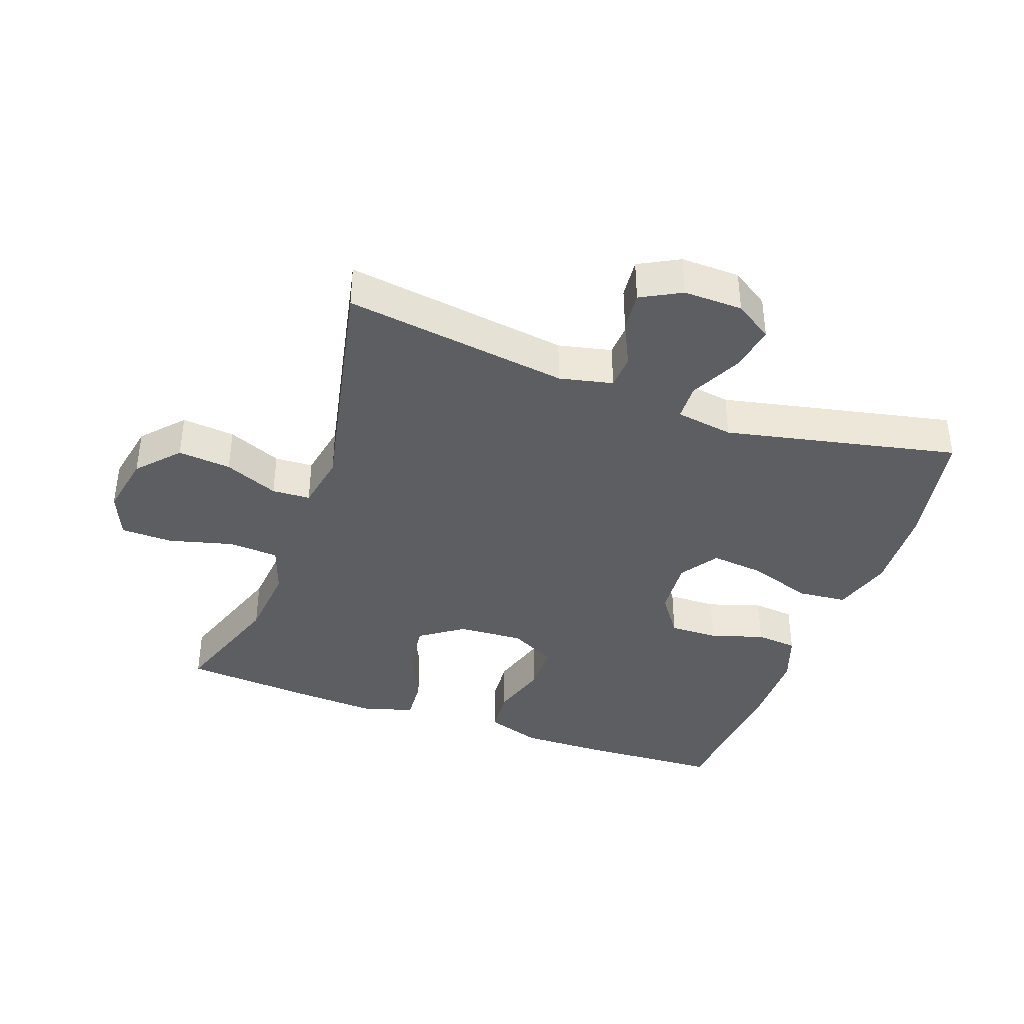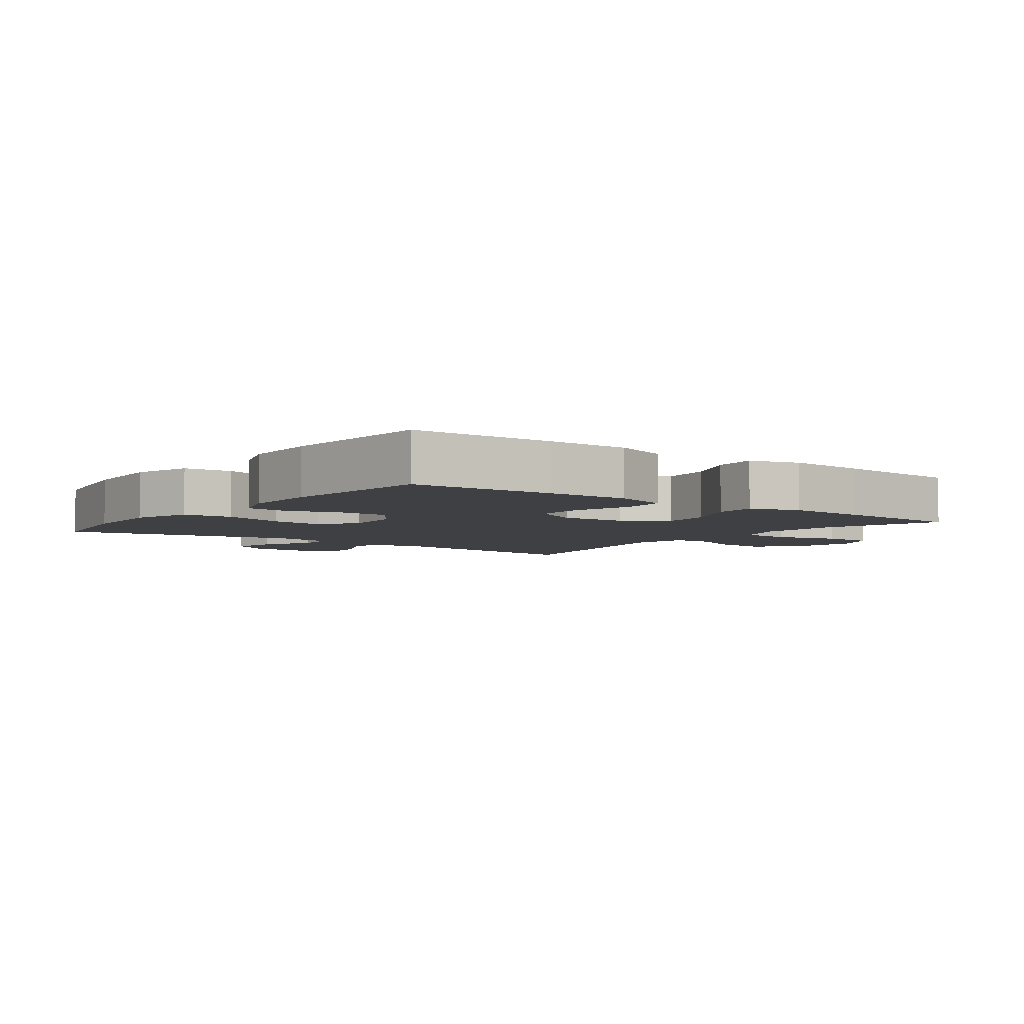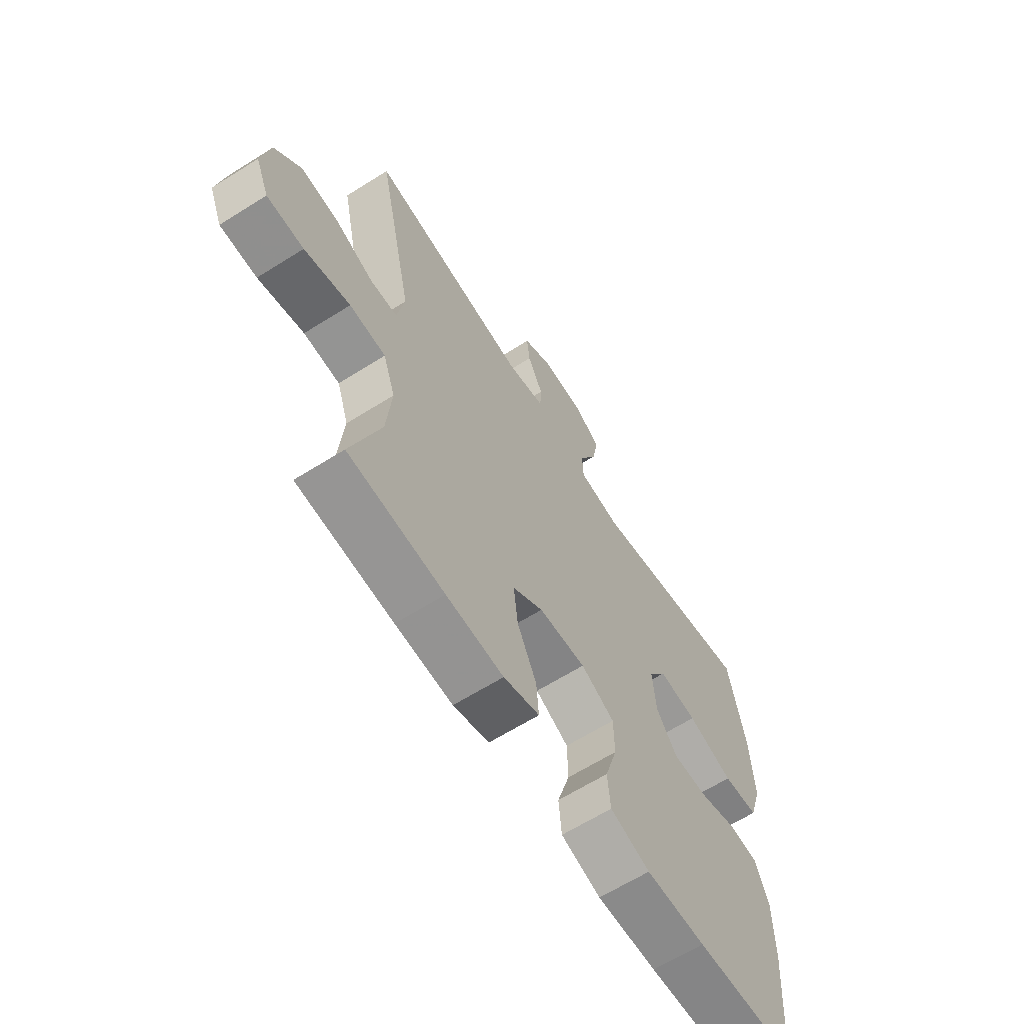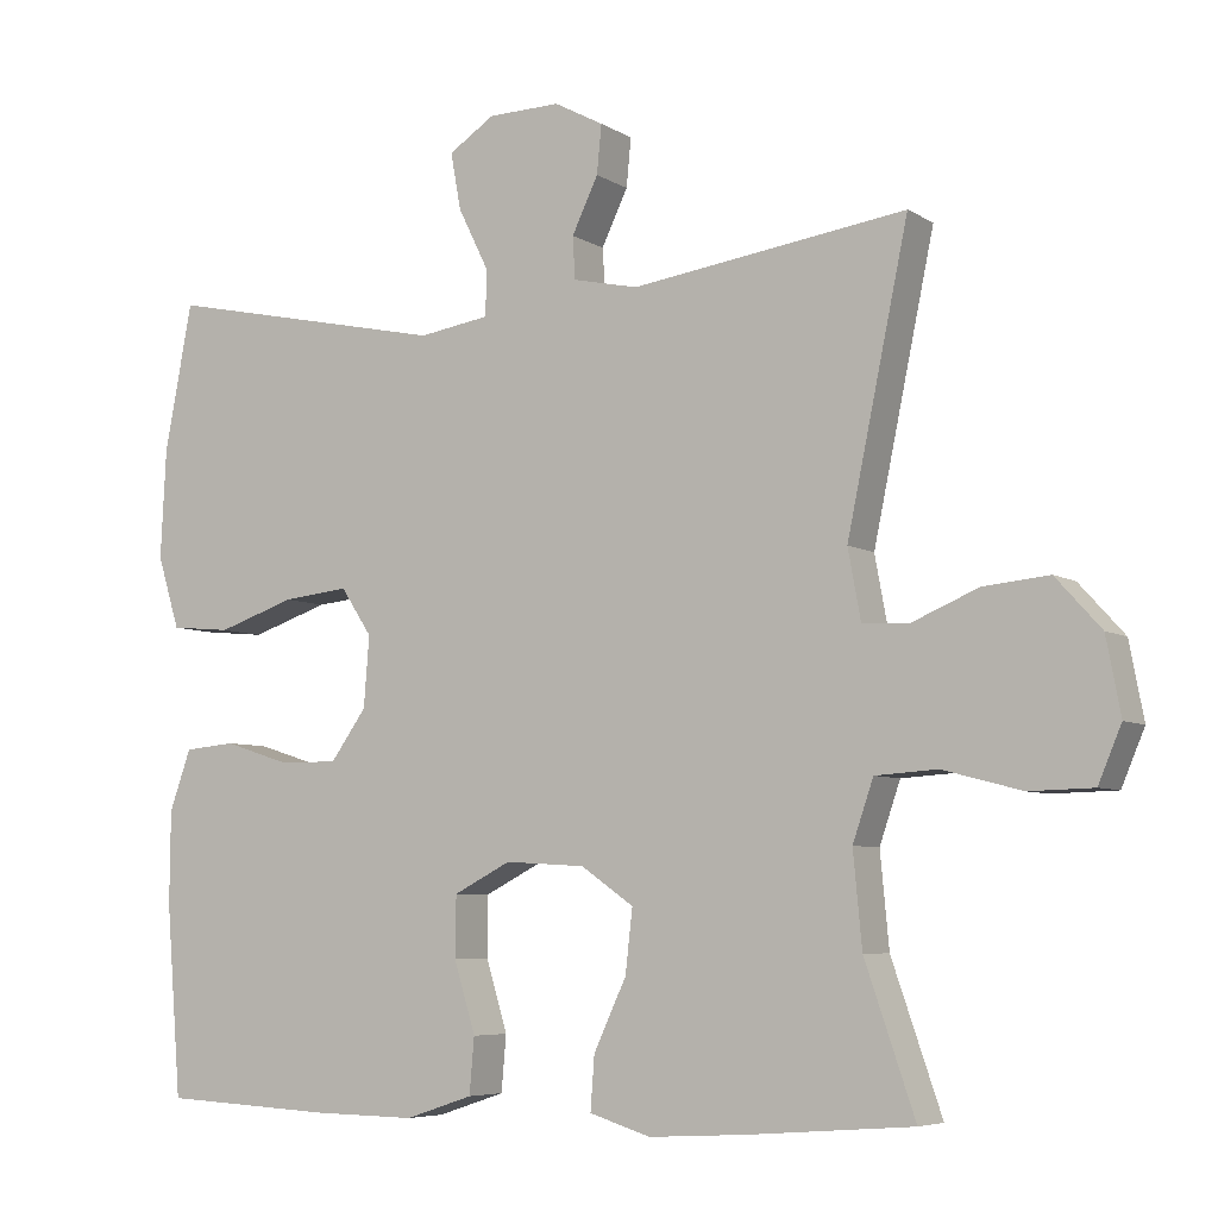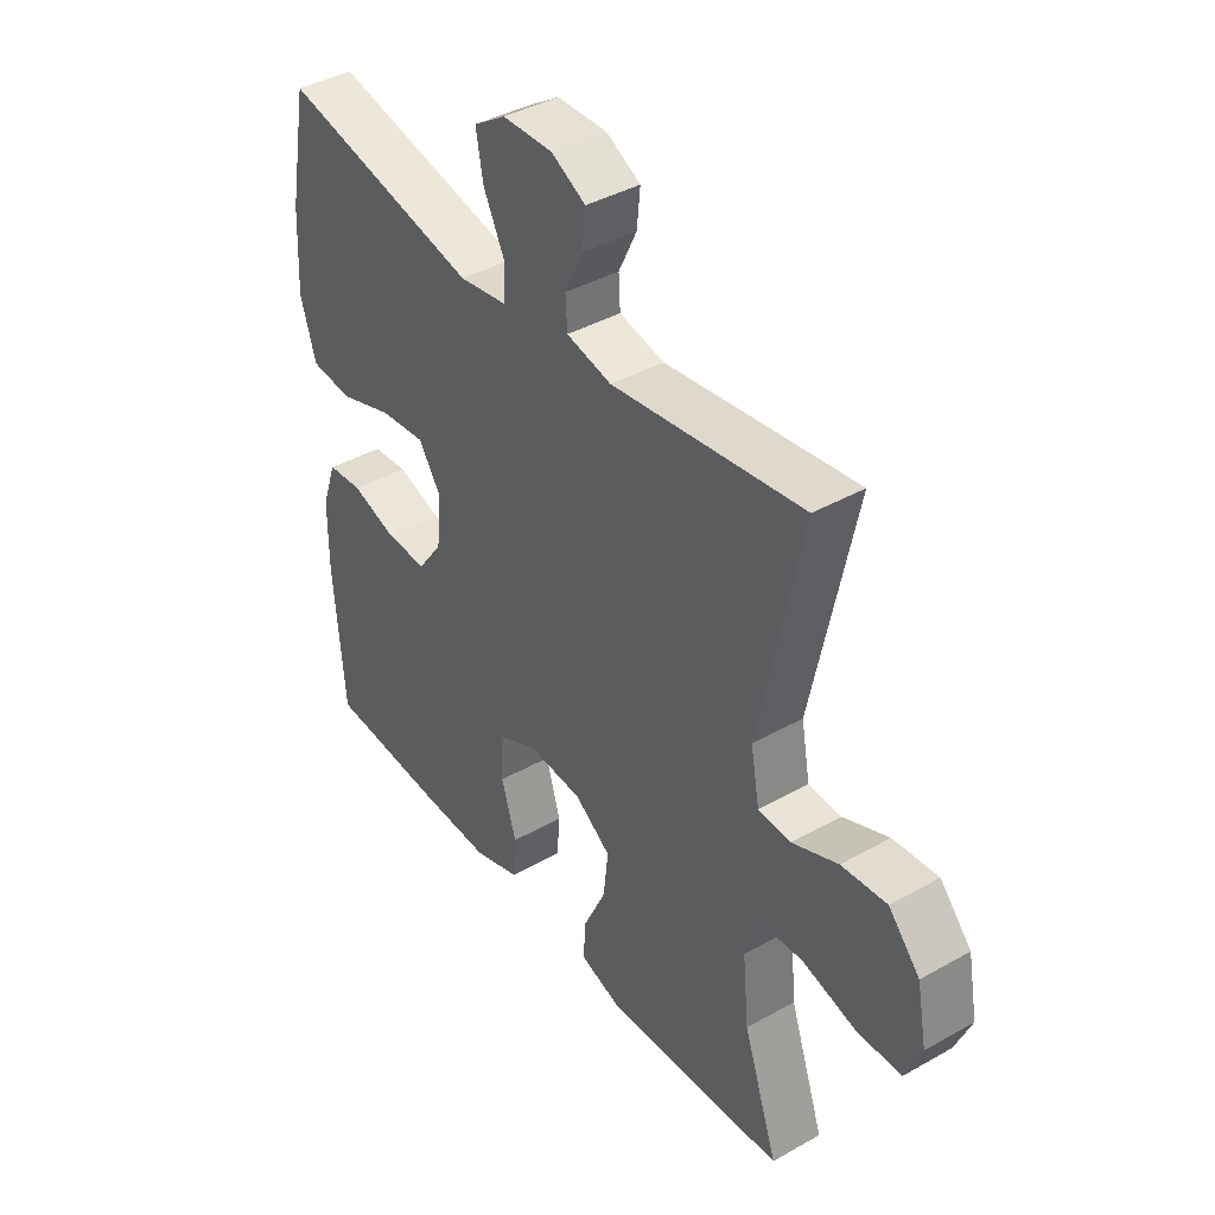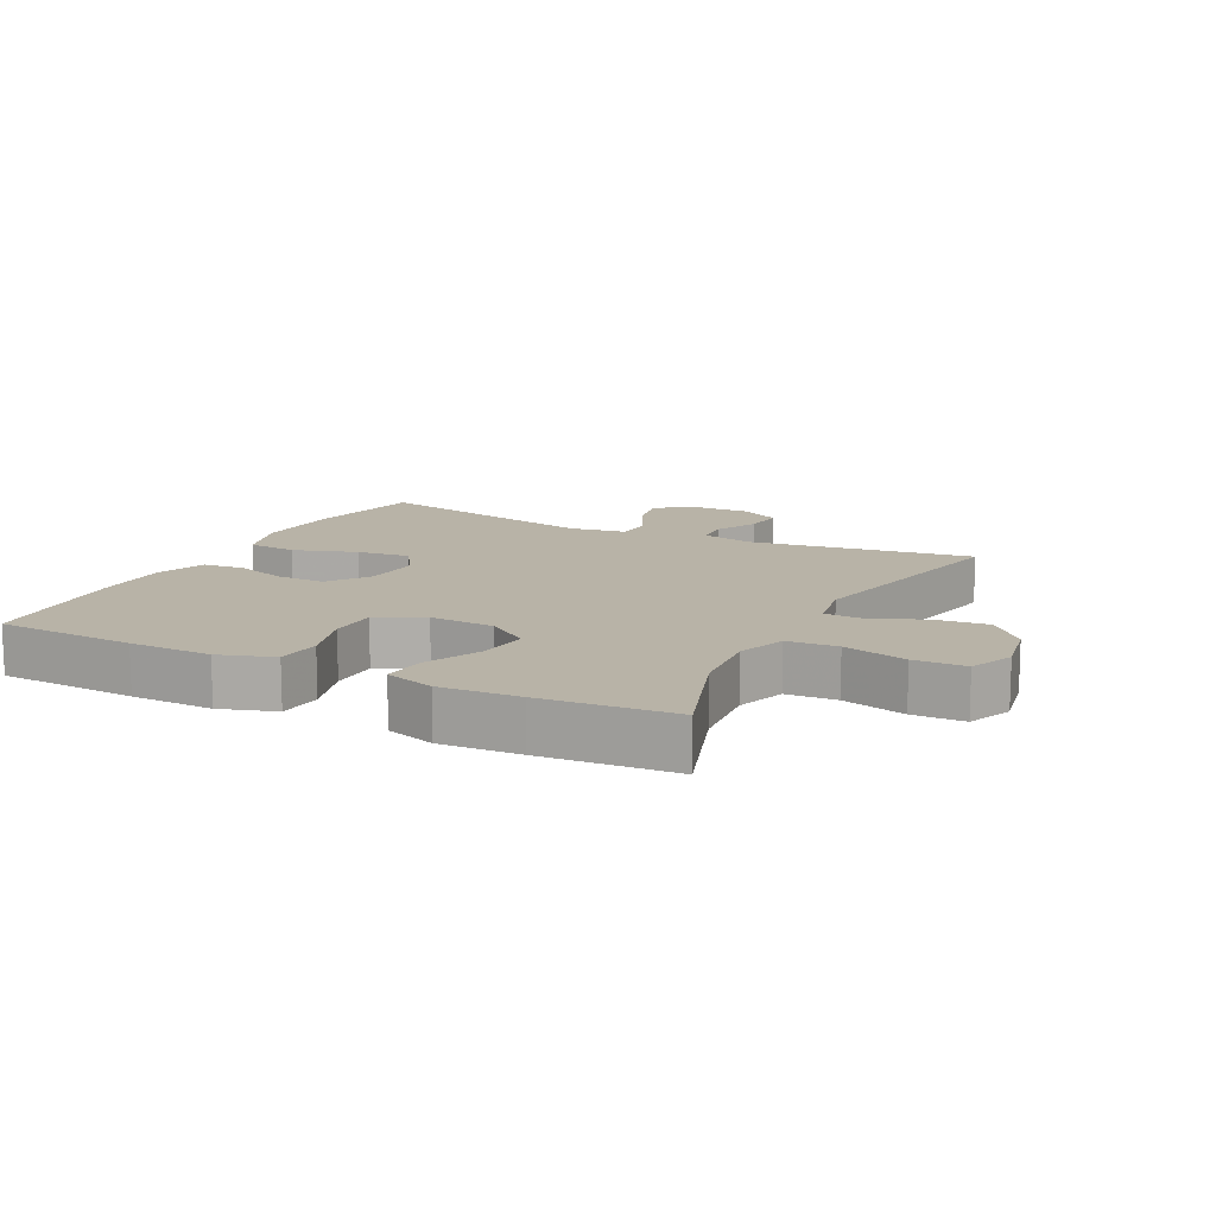
<metadata>
{"format":"obj","ext":"obj","renderer":"f3d","projection":"perspective","resolution":1024,"background":"white","views":[{"elev":-39.1,"azim":-19.7,"up":"+Y"},{"elev":-4.9,"azim":143.1,"up":"+Y"},{"elev":-64.2,"azim":-57.6,"up":"+Z"},{"elev":-6.1,"azim":-149.8,"up":"+Z"},{"elev":40.3,"azim":-124.8,"up":"+Z"},{"elev":12.8,"azim":-153.1,"up":"+Y"}]}
</metadata>
<code>
v -0.5 0.07 -0.5
v -0.437 0.07 -0.317
v -0.426 0.07 -0.2
v -0.452 0.07 -0.124
v -0.53 0.07 -0.119
v -0.629 0.07 -0.145
v -0.709 0.07 -0.143
v -0.738 0.07 -0.074
v -0.72 0.07 0.021
v -0.663 0.07 0.084
v -0.581 0.07 0.076
v -0.498 0.07 0.041
v -0.439 0.07 0.044
v -0.423 0.07 0.131
v -0.5 0.07 0.5
v -0.154 0.07 0.451
v -0.072 0.07 0.469
v -0.069 0.07 0.522
v -0.102 0.07 0.591
v -0.108 0.07 0.652
v -0.046 0.07 0.685
v 0.045 0.07 0.683
v 0.103 0.07 0.645
v 0.09 0.07 0.574
v 0.051 0.07 0.495
v 0.053 0.07 0.438
v 0.142 0.07 0.424
v 0.5 0.07 0.5
v 0.535 0.07 0.315
v 0.542 0.07 0.178
v 0.514 0.07 0.087
v 0.438 0.07 0.08
v 0.34 0.07 0.113
v 0.257 0.07 0.122
v 0.218 0.07 0.063
v 0.225 0.07 -0.026
v 0.27 0.07 -0.089
v 0.345 0.07 -0.088
v 0.427 0.07 -0.062
v 0.491 0.07 -0.068
v 0.518 0.07 -0.144
v 0.519 0.07 -0.261
v 0.5 0.07 -0.5
v 0.283 0.07 -0.511
v 0.155 0.07 -0.513
v 0.07 0.07 -0.485
v 0.064 0.07 -0.415
v 0.091 0.07 -0.326
v 0.09 0.07 -0.25
v 0.018 0.07 -0.213
v -0.083 0.07 -0.219
v -0.149 0.07 -0.265
v -0.14 0.07 -0.344
v -0.099 0.07 -0.432
v -0.094 0.07 -0.499
v -0.171 0.07 -0.523
v -0.294 0.07 -0.516
v -0.5 0 -0.5
v -0.437 0 -0.317
v -0.426 0 -0.2
v -0.452 0 -0.124
v -0.53 0 -0.119
v -0.629 0 -0.145
v -0.709 0 -0.143
v -0.738 0 -0.074
v -0.72 0 0.021
v -0.663 0 0.084
v -0.581 0 0.076
v -0.498 0 0.041
v -0.439 0 0.044
v -0.423 0 0.131
v -0.5 0 0.5
v -0.154 0 0.451
v -0.072 0 0.469
v -0.069 0 0.522
v -0.102 0 0.591
v -0.108 0 0.652
v -0.046 0 0.685
v 0.045 0 0.683
v 0.103 0 0.645
v 0.09 0 0.574
v 0.051 0 0.495
v 0.053 0 0.438
v 0.142 0 0.424
v 0.5 0 0.5
v 0.535 0 0.315
v 0.542 0 0.178
v 0.514 0 0.087
v 0.438 0 0.08
v 0.34 0 0.113
v 0.257 0 0.122
v 0.218 0 0.063
v 0.225 0 -0.026
v 0.27 0 -0.089
v 0.345 0 -0.088
v 0.427 0 -0.062
v 0.491 0 -0.068
v 0.518 0 -0.144
v 0.519 0 -0.261
v 0.5 0 -0.5
v 0.283 0 -0.511
v 0.155 0 -0.513
v 0.07 0 -0.485
v 0.064 0 -0.415
v 0.091 0 -0.326
v 0.09 0 -0.25
v 0.018 0 -0.213
v -0.083 0 -0.219
v -0.149 0 -0.265
v -0.14 0 -0.344
v -0.099 0 -0.432
v -0.094 0 -0.499
v -0.171 0 -0.523
v -0.294 0 -0.516
f 56 57 1 2
f 53 54 55 56
f 52 53 56 2
f 51 52 2 3
f 50 51 3 4
f 45 46 47 48
f 45 48 49
f 44 45 49
f 43 44 49
f 42 43 49
f 41 42 49 50
f 38 39 40 41
f 37 38 41 50
f 30 31 32 33
f 30 33 34
f 27 28 29 30
f 26 27 30 34
f 22 23 24 25
f 20 21 22 25
f 18 19 20 25
f 17 18 25 26
f 16 17 26 34
f 14 15 16 34
f 9 10 11 12
f 9 12 13
f 8 9 13
f 5 6 7 8
f 4 5 8 13
f 36 37 50 4
f 13 14 34 35
f 4 13 35 36
f 59 58 114 113
f 113 112 111 110
f 59 113 110 109
f 60 59 109 108
f 61 60 108 107
f 105 104 103 102
f 106 105 102
f 106 102 101
f 106 101 100
f 106 100 99
f 107 106 99 98
f 98 97 96 95
f 107 98 95 94
f 90 89 88 87
f 91 90 87
f 87 86 85 84
f 91 87 84 83
f 82 81 80 79
f 82 79 78 77
f 82 77 76 75
f 83 82 75 74
f 91 83 74 73
f 91 73 72 71
f 69 68 67 66
f 70 69 66
f 70 66 65
f 65 64 63 62
f 70 65 62 61
f 61 107 94 93
f 92 91 71 70
f 93 92 70 61
f 1 58 59 2
f 2 59 60 3
f 3 60 61 4
f 4 61 62 5
f 5 62 63 6
f 6 63 64 7
f 7 64 65 8
f 8 65 66 9
f 9 66 67 10
f 10 67 68 11
f 11 68 69 12
f 12 69 70 13
f 13 70 71 14
f 14 71 72 15
f 15 72 73 16
f 16 73 74 17
f 17 74 75 18
f 18 75 76 19
f 19 76 77 20
f 20 77 78 21
f 21 78 79 22
f 22 79 80 23
f 23 80 81 24
f 24 81 82 25
f 25 82 83 26
f 26 83 84 27
f 27 84 85 28
f 28 85 86 29
f 29 86 87 30
f 30 87 88 31
f 31 88 89 32
f 32 89 90 33
f 33 90 91 34
f 34 91 92 35
f 35 92 93 36
f 36 93 94 37
f 37 94 95 38
f 38 95 96 39
f 39 96 97 40
f 40 97 98 41
f 41 98 99 42
f 42 99 100 43
f 43 100 101 44
f 44 101 102 45
f 45 102 103 46
f 46 103 104 47
f 47 104 105 48
f 48 105 106 49
f 49 106 107 50
f 50 107 108 51
f 51 108 109 52
f 52 109 110 53
f 53 110 111 54
f 54 111 112 55
f 55 112 113 56
f 56 113 114 57
f 57 114 58 1

</code>
